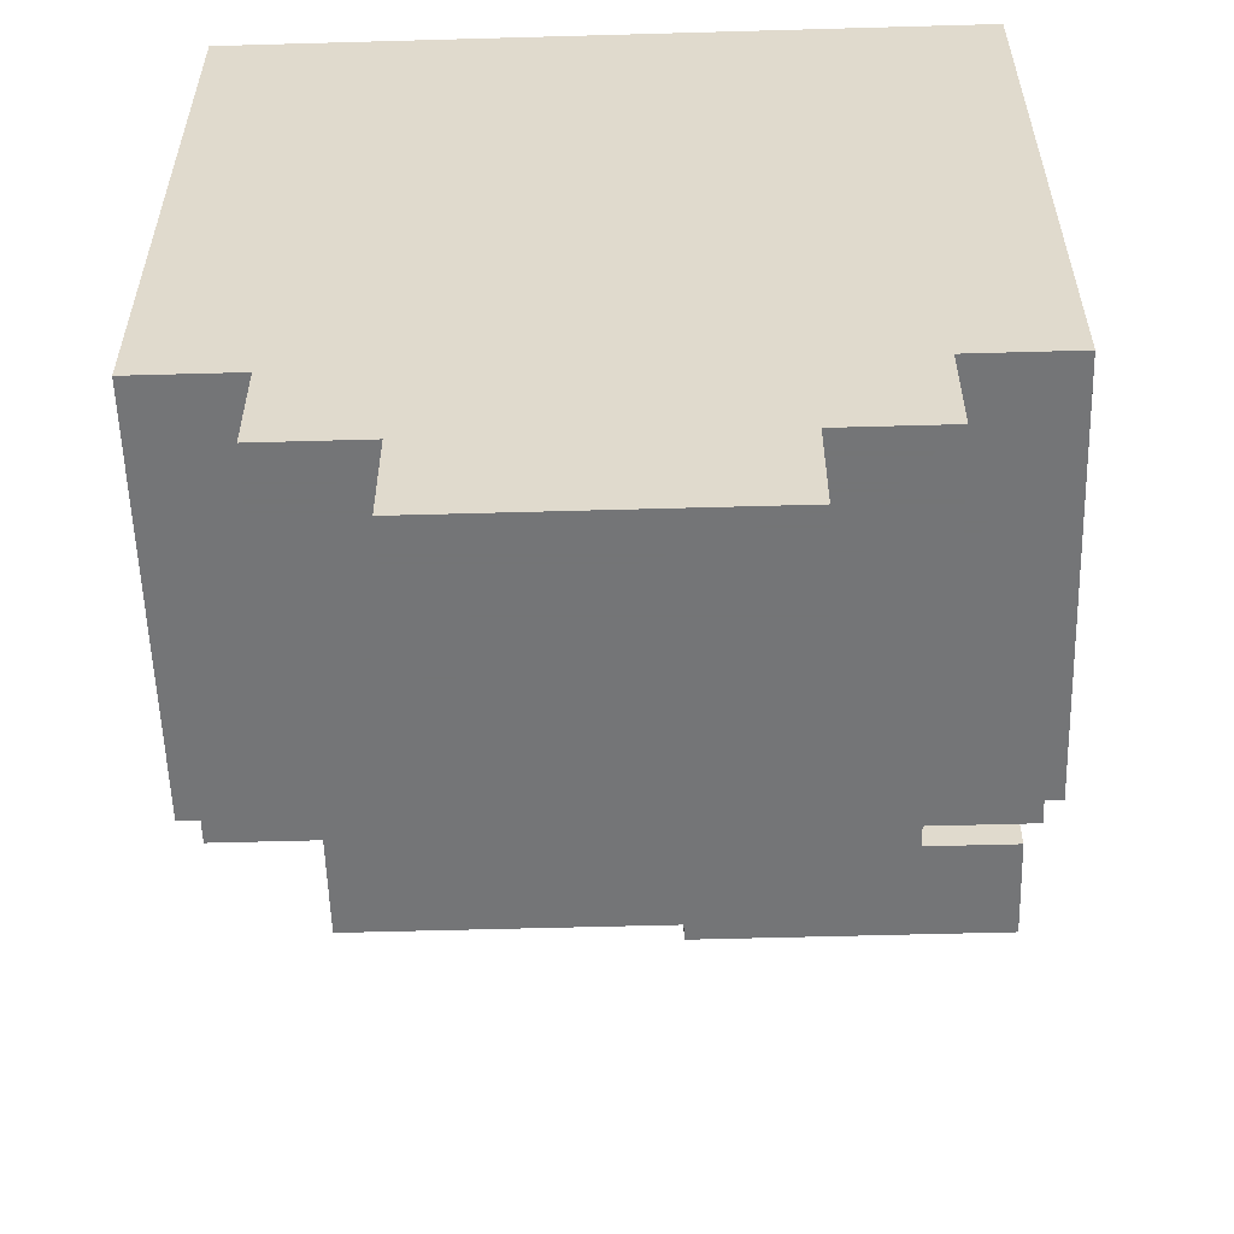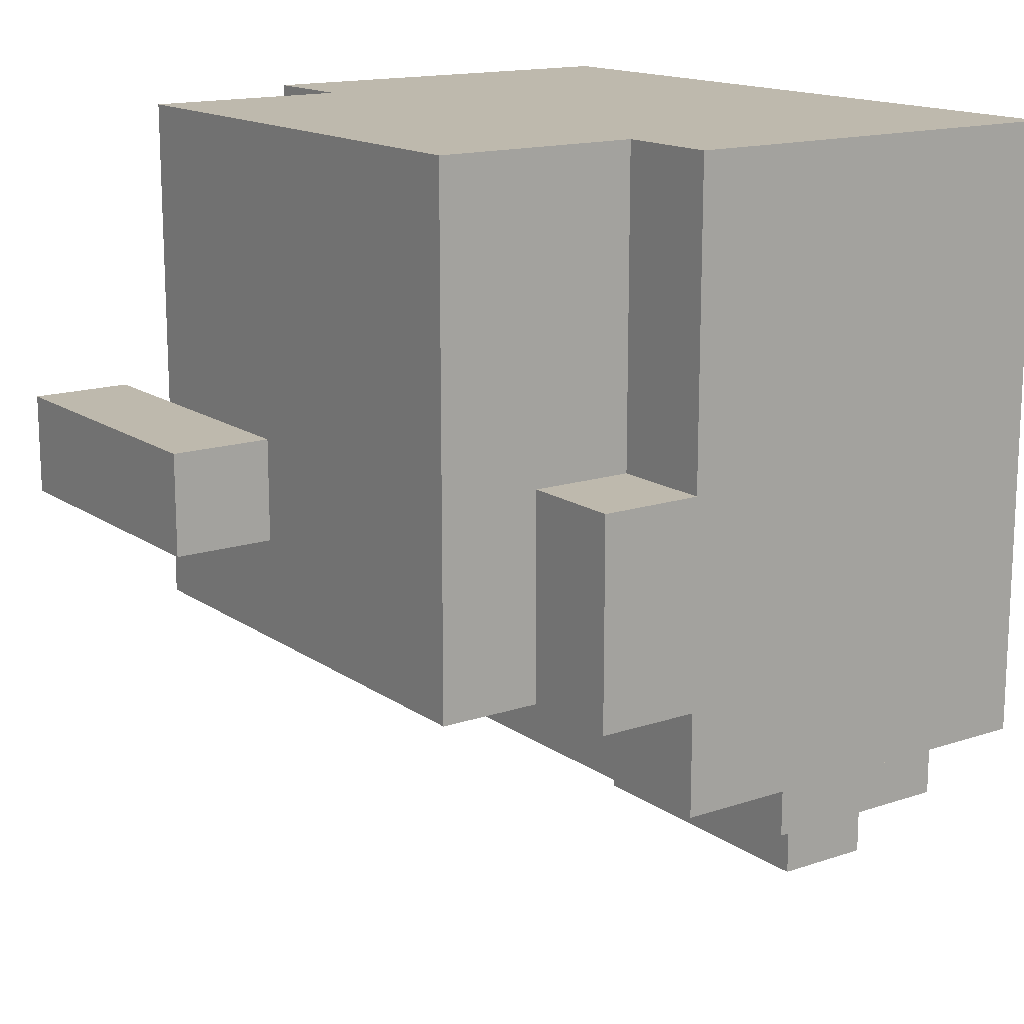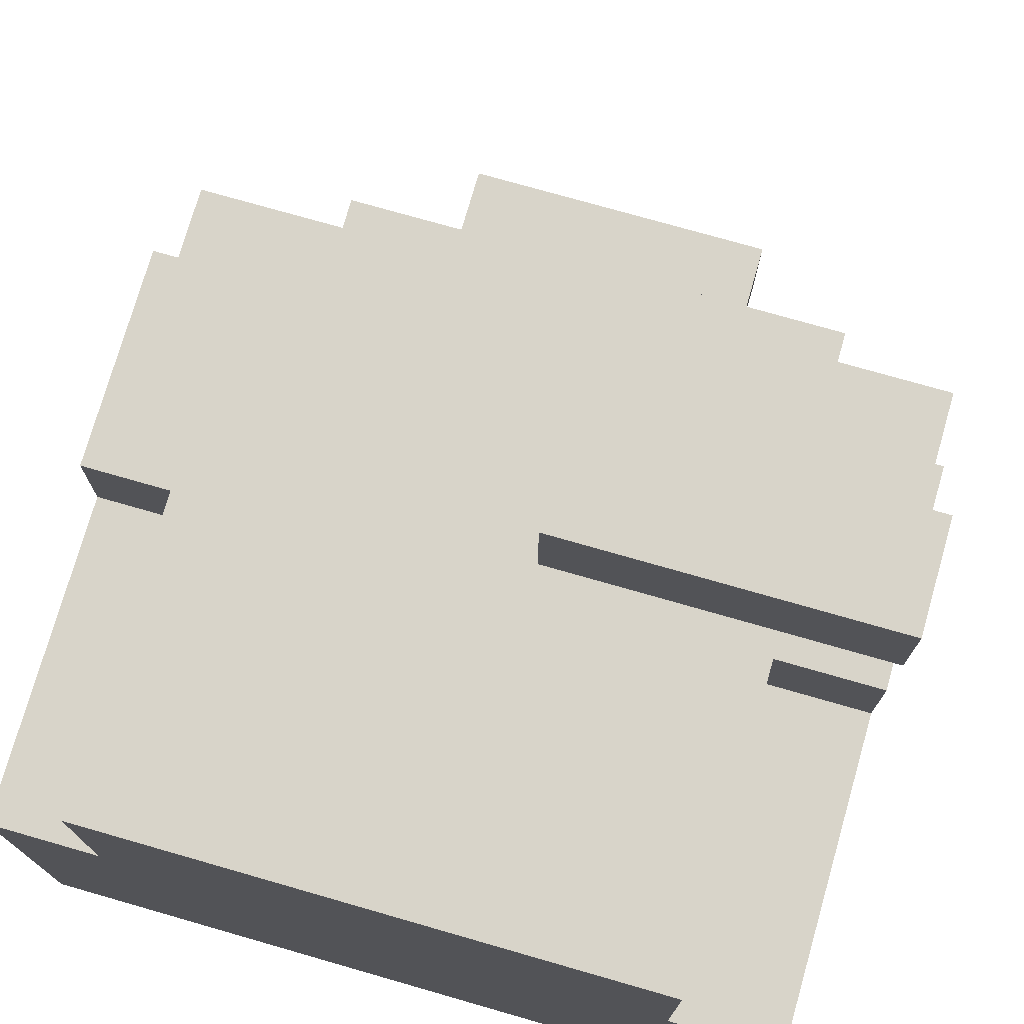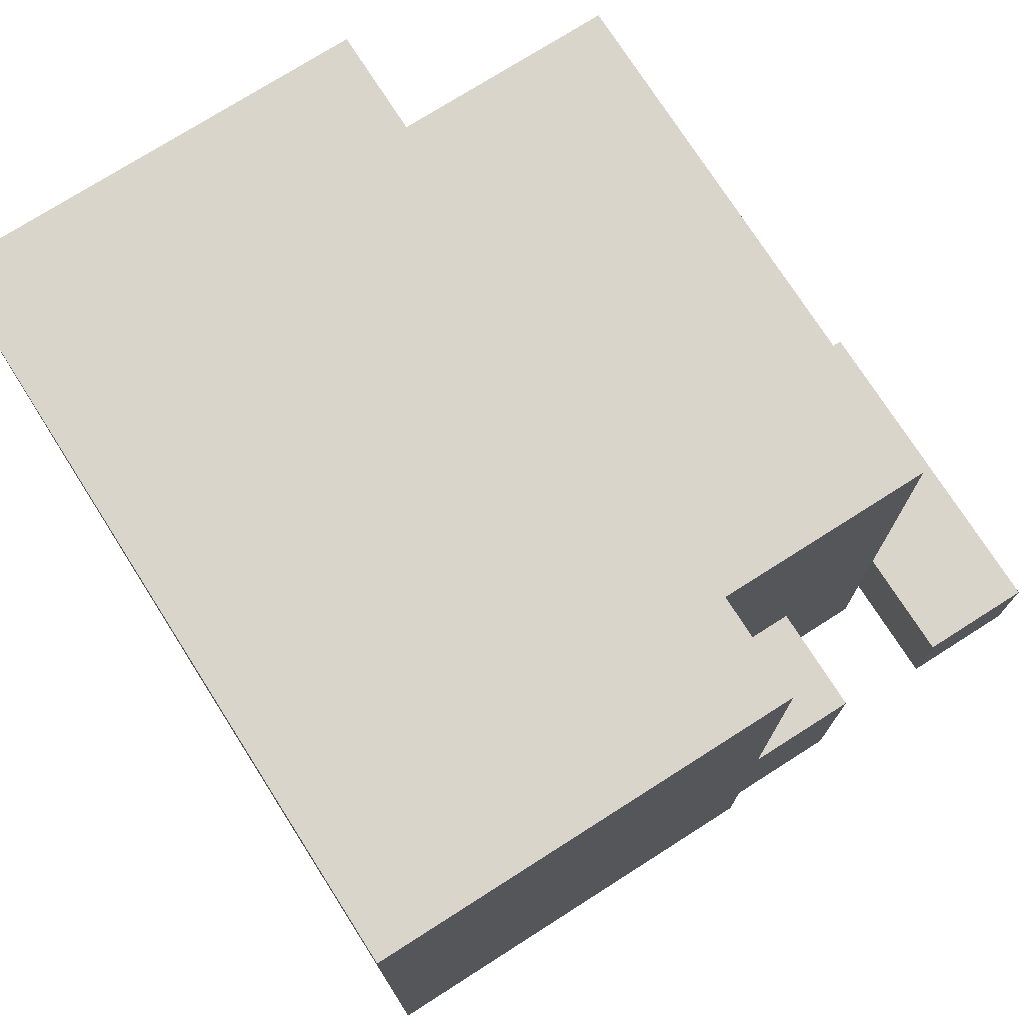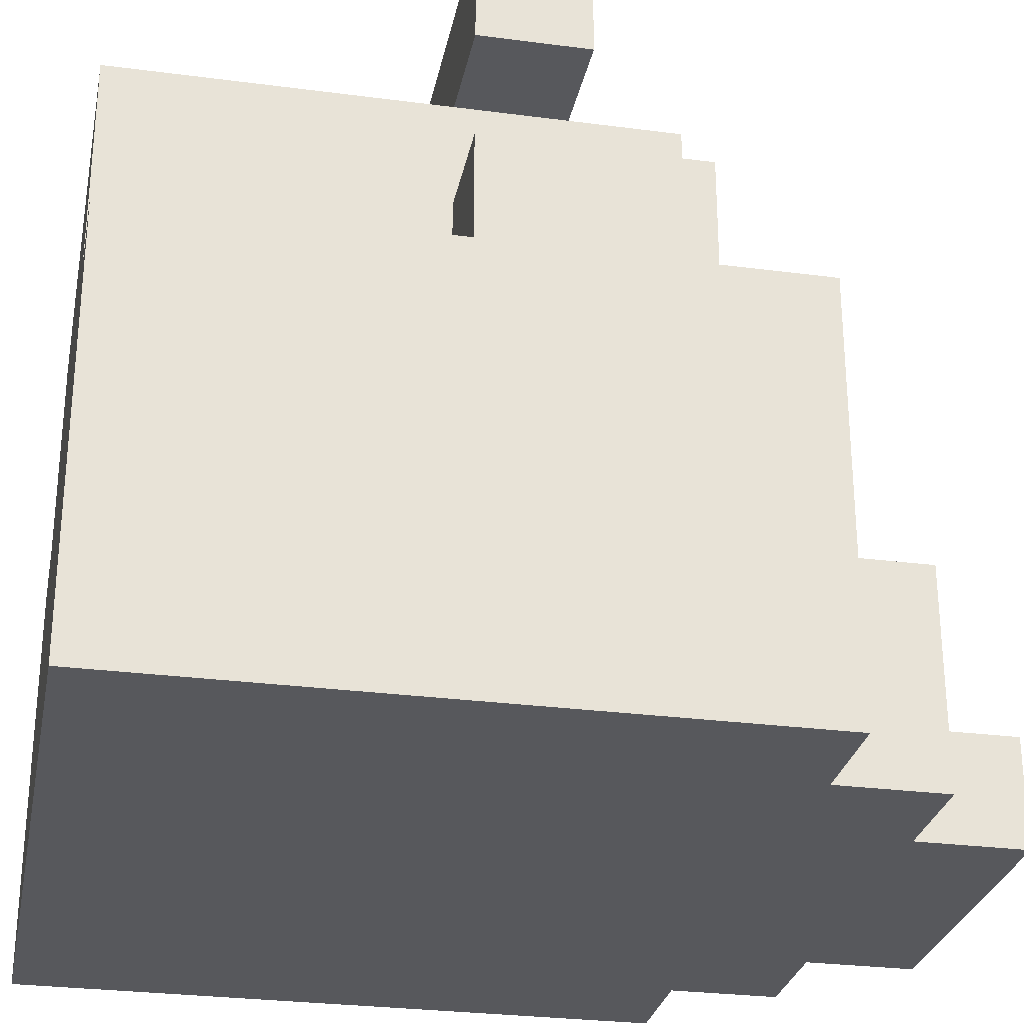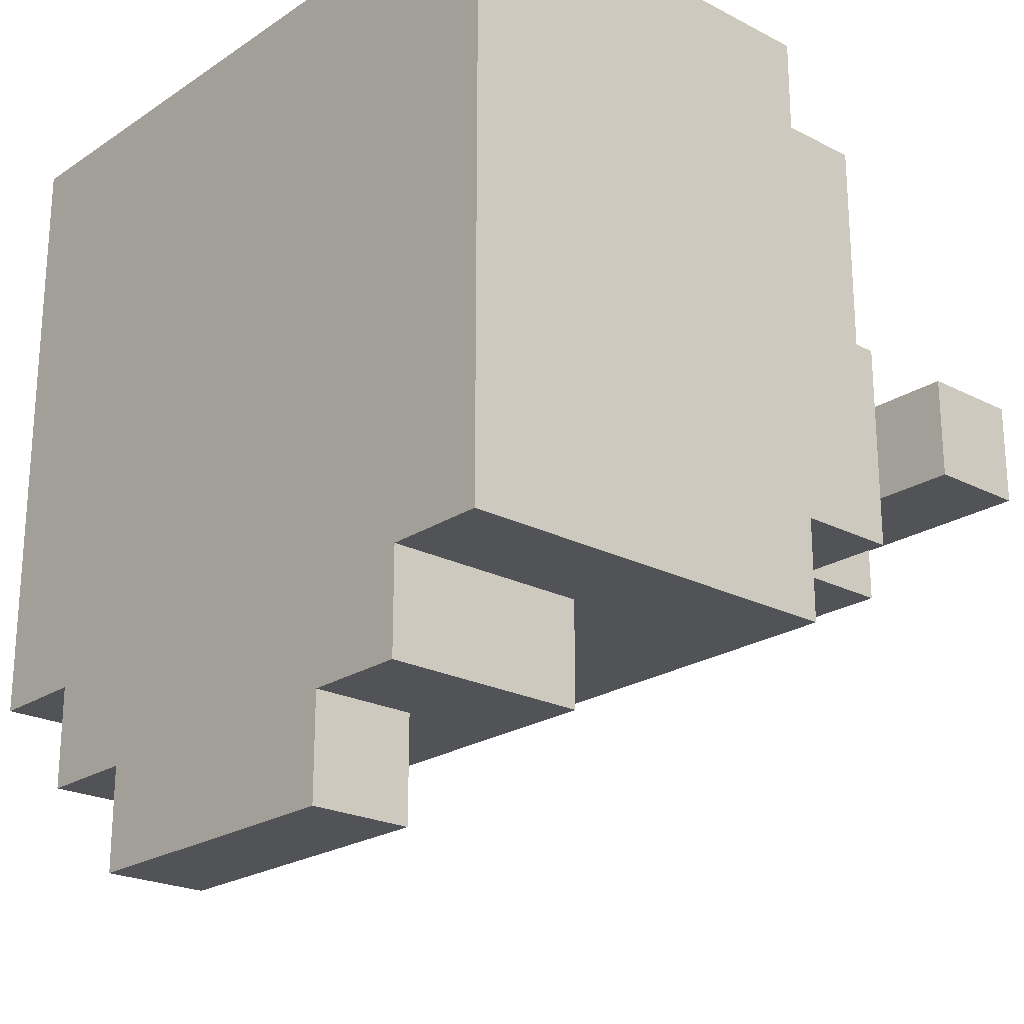
<metadata>
{"format":"obj","ext":"obj","renderer":"f3d","projection":"perspective","resolution":1024,"background":"white","views":[{"elev":-56.4,"azim":1.7,"up":"+Z"},{"elev":15.3,"azim":-125.2,"up":"+Z"},{"elev":75.0,"azim":16.0,"up":"+Y"},{"elev":74.5,"azim":57.5,"up":"+Z"},{"elev":-28.4,"azim":78.8,"up":"+Y"},{"elev":-22.4,"azim":48.4,"up":"+Z"}]}
</metadata>
<code>
v -4 0 4.5
v -4 0 -1.5
v -4 4 4.5
v -4 4 1.5
v -4 4 -0.5
v -4 4 -1.5
v -4 5 1.5
v -4 5 -0.5
v -3 0 -1.5
v -3 0 -2.5
v -3 1 -1.5
v -3 1 -2.5
v -3 2 -1.5
v -3 2 -2.5
v -3 4 4.5
v -3 4 1.5
v -3 5 1.5
v -3 5 -0.5
v -3 6 4.5
v -3 6 -0.5
v -2 0 -2.5
v -2 0 -3.5
v -2 1 -2.5
v -2 1 -3.5
v 0 6 1.5
v 0 6 0.5
v 0 7 1.5
v 0 7 0.5
v 1 0 -2.5
v 1 0 -3.5
v 1 1 -2.5
v 1 1 -3.5
v 2 0 -1.5
v 2 0 -2.5
v 2 1 -1.5
v 2 1 -2.5
v 2 2 -1.5
v 2 2 -2.5
v 2 4 4.5
v 2 4 1.5
v 2 5 1.5
v 2 5 -0.5
v 2 6 4.5
v 2 6 1.5
v 2 6 0.5
v 2 6 -0.5
v 3 0 4.5
v 3 0 -1.5
v 3 4 4.5
v 3 4 1.5
v 3 4 -0.5
v 3 4 -1.5
v 3 5 1.5
v 3 5 -0.5
v 3 6 1.5
v 3 6 0.5
v 3 7 1.5
v 3 7 0.5
v -4 0 4.5
v -4 4 4.5
v -3 3 4.5
v -3 4 4.5
v -3 6 4.5
v -2 3 4.5
v -2 4 4.5
v 1 3 4.5
v 1 4 4.5
v 2 3 4.5
v 2 4 4.5
v 2 6 4.5
v 3 0 4.5
v 3 4 4.5
v -4 4 1.5
v -4 5 1.5
v -3 4 1.5
v -3 5 1.5
v 0 6 1.5
v 0 7 1.5
v 2 4 1.5
v 2 5 1.5
v 2 6 1.5
v 3 4 1.5
v 3 5 1.5
v 3 6 1.5
v 3 7 1.5
v 0 6 0.5
v 0 7 0.5
v 2 6 0.5
v 3 6 0.5
v 3 7 0.5
v -4 4 -0.5
v -4 5 -0.5
v -3 5 -0.5
v -3 6 -0.5
v 2 5 -0.5
v 2 6 -0.5
v 3 4 -0.5
v 3 5 -0.5
v -4 0 -1.5
v -4 4 -1.5
v -3 0 -1.5
v -3 1 -1.5
v -3 2 -1.5
v 2 0 -1.5
v 2 1 -1.5
v 2 2 -1.5
v 3 0 -1.5
v 3 4 -1.5
v -3 0 -2.5
v -3 1 -2.5
v -3 2 -2.5
v -2 0 -2.5
v -2 1 -2.5
v 1 0 -2.5
v 1 1 -2.5
v 2 0 -2.5
v 2 1 -2.5
v 2 2 -2.5
v -2 0 -3.5
v -2 1 -3.5
v 1 0 -3.5
v 1 1 -3.5
v -4 0 4.5
v 3 0 4.5
v -4 0 -1.5
v -3 0 -1.5
v 2 0 -1.5
v 3 0 -1.5
v -3 0 -2.5
v -2 0 -2.5
v 1 0 -2.5
v 2 0 -2.5
v -2 0 -3.5
v 1 0 -3.5
v 2 6 1.5
v 3 6 1.5
v 2 6 0.5
v 3 6 0.5
v -2 1 -2.5
v 1 1 -2.5
v -2 1 -3.5
v 1 1 -3.5
v -3 2 -1.5
v 2 2 -1.5
v -3 2 -2.5
v 2 2 -2.5
v -4 4 4.5
v -3 4 4.5
v 2 4 4.5
v 3 4 4.5
v -4 4 1.5
v -3 4 1.5
v 2 4 1.5
v 3 4 1.5
v -4 4 -0.5
v 3 4 -0.5
v -4 4 -1.5
v 3 4 -1.5
v -4 5 1.5
v -3 5 1.5
v 2 5 1.5
v 3 5 1.5
v -4 5 -0.5
v -3 5 -0.5
v 2 5 -0.5
v 3 5 -0.5
v -3 6 4.5
v 2 6 4.5
v 0 6 1.5
v 2 6 1.5
v 0 6 0.5
v 2 6 0.5
v -3 6 -0.5
v 2 6 -0.5
v 0 7 1.5
v 3 7 1.5
v 0 7 0.5
v 3 7 0.5
f 3 2 1
f 4 2 3
f 5 2 4
f 6 2 5
f 7 5 4
f 8 5 7
f 11 10 9
f 12 10 11
f 13 12 11
f 14 12 13
f 17 16 15
f 19 17 15
f 19 18 17
f 20 18 19
f 23 22 21
f 24 22 23
f 27 26 25
f 28 26 27
f 29 30 31
f 31 30 32
f 33 34 35
f 35 34 36
f 35 36 37
f 37 36 38
f 39 40 41
f 39 41 43
f 41 42 43
f 43 42 44
f 44 42 45
f 45 42 46
f 47 48 49
f 49 48 50
f 50 48 51
f 51 48 52
f 50 51 53
f 53 51 54
f 55 56 57
f 57 56 58
f 61 60 59
f 62 60 61
f 64 61 59
f 64 62 61
f 65 63 62
f 65 62 64
f 66 64 59
f 66 65 64
f 67 63 65
f 67 65 66
f 68 66 59
f 68 67 66
f 69 63 67
f 69 67 68
f 70 63 69
f 71 68 59
f 71 69 68
f 72 69 71
f 75 74 73
f 76 74 75
f 81 78 77
f 82 80 79
f 83 80 82
f 84 78 81
f 85 78 84
f 86 87 88
f 88 87 89
f 89 87 90
f 91 92 93
f 91 93 95
f 93 94 95
f 95 94 96
f 91 95 97
f 97 95 98
f 99 100 101
f 101 100 102
f 102 100 103
f 103 100 106
f 104 105 107
f 105 106 107
f 106 100 108
f 107 106 108
f 109 110 112
f 110 111 113
f 112 110 113
f 113 111 115
f 114 115 116
f 115 111 117
f 116 115 117
f 117 111 118
f 119 120 121
f 121 120 122
f 125 124 123
f 126 124 125
f 127 124 126
f 128 124 127
f 129 127 126
f 130 127 129
f 131 127 130
f 132 127 131
f 133 131 130
f 134 131 133
f 137 136 135
f 138 136 137
f 139 140 141
f 141 140 142
f 143 144 145
f 145 144 146
f 147 148 151
f 151 148 152
f 149 150 153
f 153 150 154
f 155 156 157
f 157 156 158
f 159 160 163
f 163 160 164
f 161 162 165
f 165 162 166
f 167 168 169
f 169 168 170
f 167 169 171
f 167 171 173
f 171 172 173
f 173 172 174
f 175 176 177
f 177 176 178

</code>
